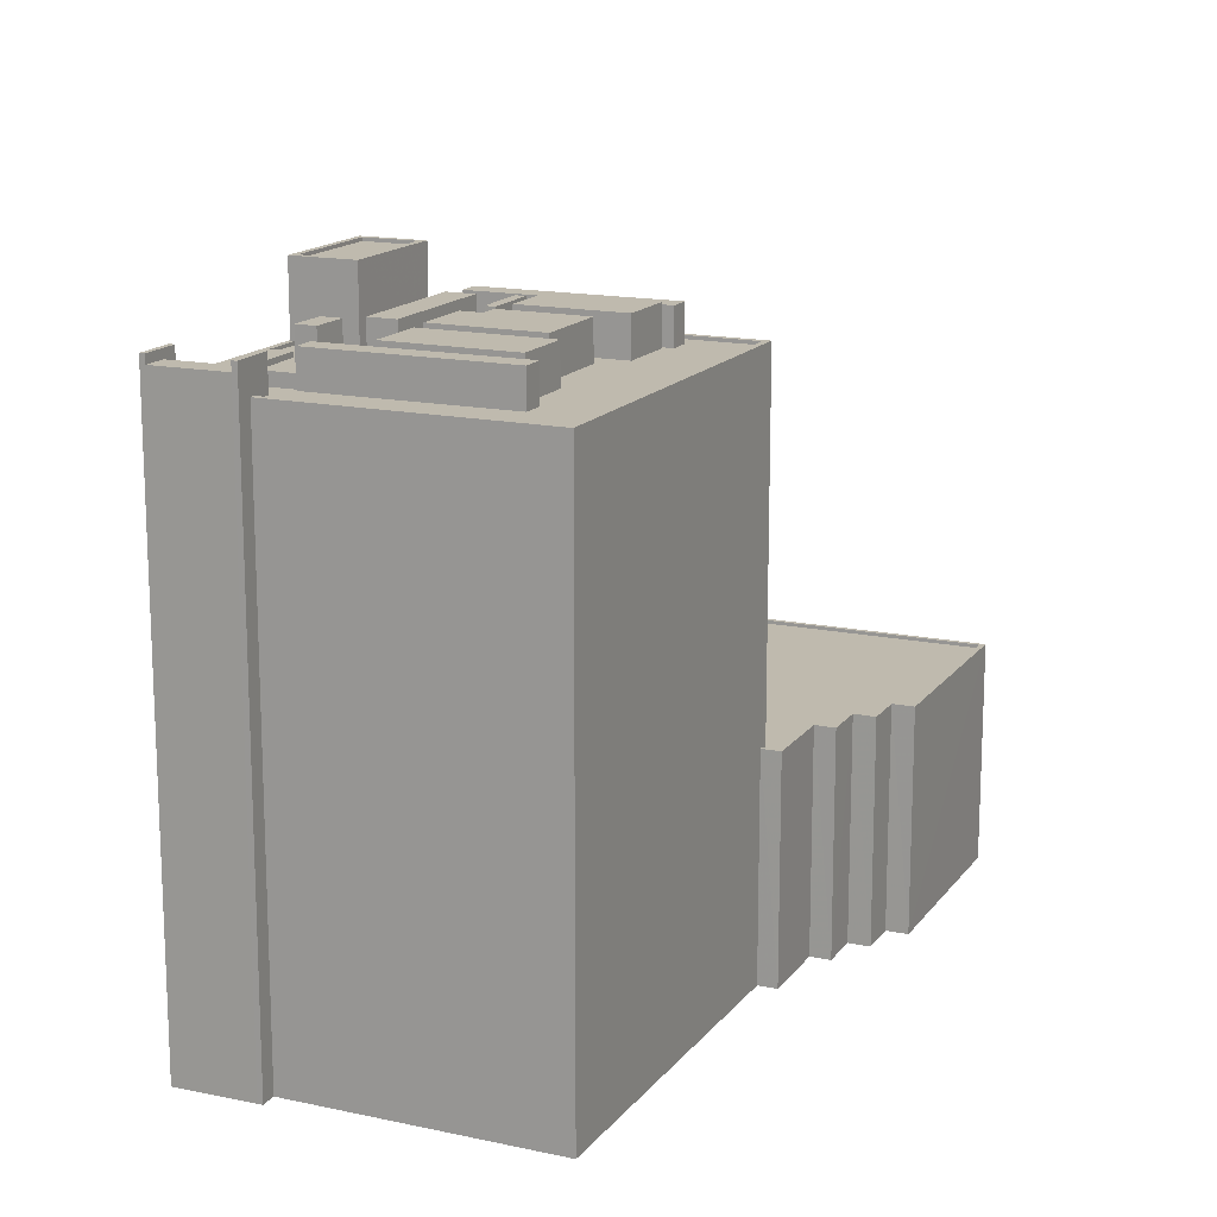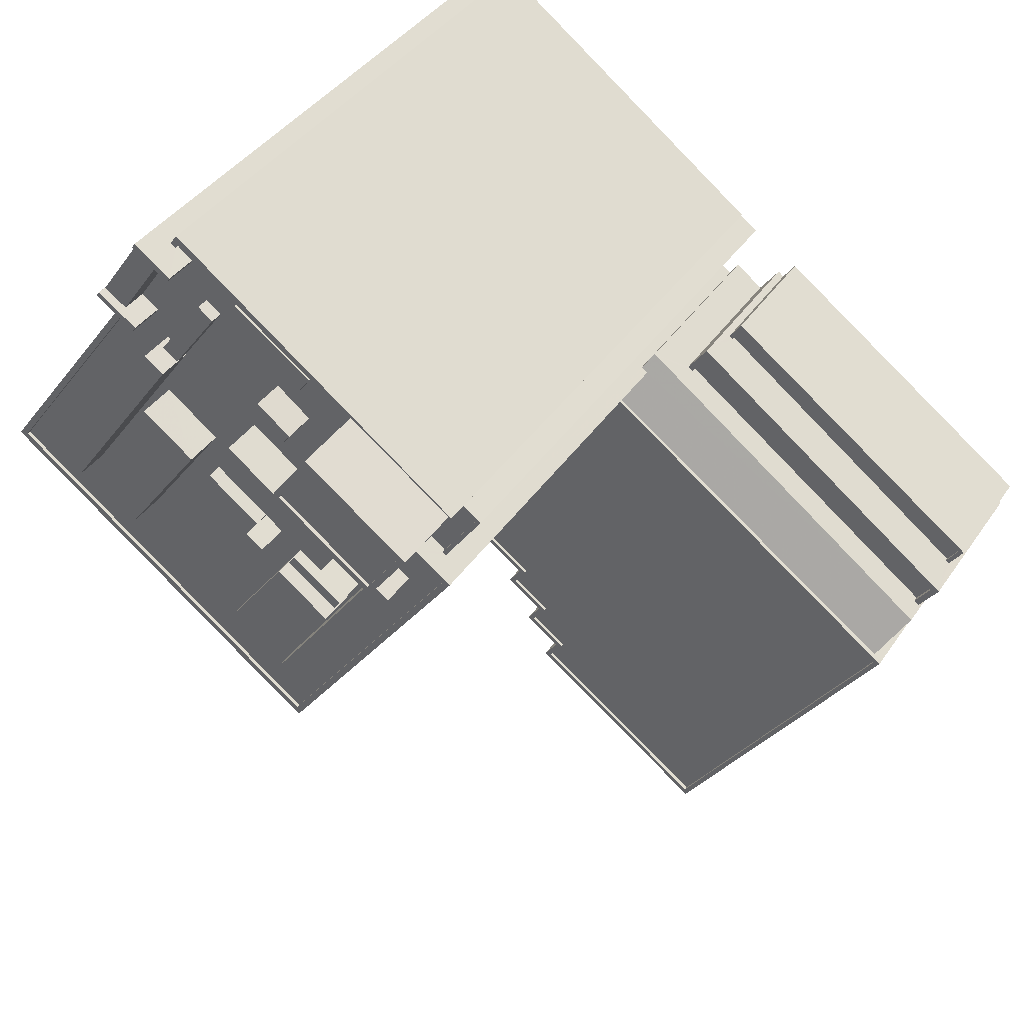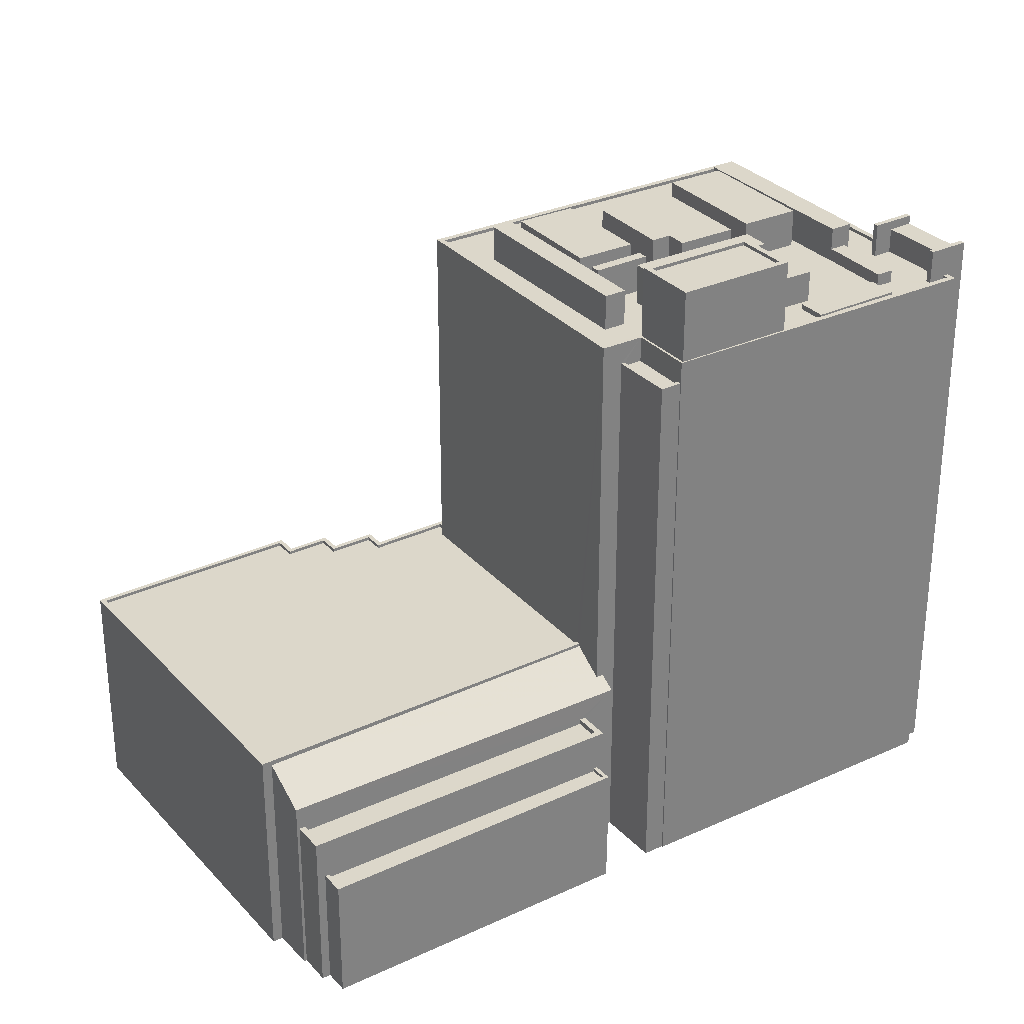
<metadata>
{"format":"obj","ext":"obj","renderer":"f3d","projection":"perspective","resolution":1024,"background":"white","views":[{"elev":15.5,"azim":-101.6,"up":"+Z"},{"elev":38.9,"azim":30.3,"up":"+Y"},{"elev":30.5,"azim":110.5,"up":"+Z"}]}
</metadata>
<code>
v -1.255e+04 -3.826e+04 77.79
v -1.255e+04 -3.825e+04 77.79
v -1.255e+04 -3.826e+04 77.79
v -1.254e+04 -3.826e+04 77.79
v -1.256e+04 -3.827e+04 79.44
v -1.255e+04 -3.826e+04 79.44
v -1.256e+04 -3.827e+04 79.44
v -1.255e+04 -3.826e+04 79.44
v -1.255e+04 -3.826e+04 76.86
v -1.255e+04 -3.826e+04 76.86
v -1.255e+04 -3.826e+04 76.86
v -1.255e+04 -3.826e+04 76.86
v -1.255e+04 -3.826e+04 76.86
v -1.255e+04 -3.825e+04 76.86
v -1.255e+04 -3.826e+04 76.86
v -1.255e+04 -3.826e+04 76.86
v -1.255e+04 -3.826e+04 76.86
v -1.255e+04 -3.826e+04 76.86
v -1.256e+04 -3.827e+04 76.86
v -1.256e+04 -3.827e+04 76.86
v -1.256e+04 -3.827e+04 76.86
v -1.255e+04 -3.828e+04 76.86
v -1.255e+04 -3.827e+04 76.86
v -1.254e+04 -3.826e+04 76.86
v -1.255e+04 -3.826e+04 76.86
v -1.255e+04 -3.826e+04 76.86
v -1.255e+04 -3.827e+04 76.86
v -1.255e+04 -3.827e+04 76.86
v -1.255e+04 -3.825e+04 76.86
v -1.255e+04 -3.825e+04 76.86
v -1.255e+04 -3.825e+04 76.86
v -1.255e+04 -3.825e+04 76.86
v -1.255e+04 -3.825e+04 76.86
v -1.254e+04 -3.826e+04 76.86
v -1.254e+04 -3.825e+04 76.86
v -1.255e+04 -3.825e+04 76.86
v -1.254e+04 -3.826e+04 76.86
v -1.254e+04 -3.826e+04 76.86
v -1.253e+04 -3.826e+04 76.86
v -1.253e+04 -3.827e+04 76.86
v -1.253e+04 -3.827e+04 76.86
v -1.253e+04 -3.827e+04 76.86
v -1.254e+04 -3.826e+04 76.86
v -1.254e+04 -3.826e+04 76.86
v -1.255e+04 -3.826e+04 76.86
v -1.254e+04 -3.826e+04 76.86
v -1.254e+04 -3.826e+04 76.86
v -1.254e+04 -3.826e+04 76.86
v -1.253e+04 -3.827e+04 76.86
v -1.254e+04 -3.826e+04 76.86
v -1.254e+04 -3.826e+04 76.86
v -1.255e+04 -3.826e+04 76.86
v -1.255e+04 -3.826e+04 76.86
v -1.253e+04 -3.827e+04 76.86
v -1.253e+04 -3.827e+04 76.86
v -1.254e+04 -3.827e+04 76.86
v -1.253e+04 -3.827e+04 76.86
v -1.253e+04 -3.827e+04 76.86
v -1.253e+04 -3.827e+04 76.86
v -1.253e+04 -3.827e+04 76.86
v -1.254e+04 -3.826e+04 76.86
v -1.254e+04 -3.826e+04 76.86
v -1.253e+04 -3.827e+04 76.86
v -1.254e+04 -3.827e+04 76.86
v -1.254e+04 -3.827e+04 76.86
v -1.254e+04 -3.827e+04 76.86
v -1.254e+04 -3.827e+04 76.86
v -1.254e+04 -3.827e+04 76.86
v -1.253e+04 -3.827e+04 76.86
v -1.253e+04 -3.827e+04 76.86
v -1.253e+04 -3.827e+04 76.86
v -1.254e+04 -3.827e+04 76.86
v -1.255e+04 -3.828e+04 76.86
v -1.255e+04 -3.828e+04 76.86
v -1.255e+04 -3.827e+04 76.86
v -1.254e+04 -3.828e+04 76.86
v -1.254e+04 -3.828e+04 76.86
v -1.254e+04 -3.828e+04 76.86
v -1.254e+04 -3.829e+04 76.86
v -1.254e+04 -3.828e+04 76.86
v -1.254e+04 -3.829e+04 76.86
v -1.254e+04 -3.828e+04 76.86
v -1.254e+04 -3.827e+04 76.86
v -1.254e+04 -3.827e+04 76.86
v -1.254e+04 -3.827e+04 76.86
v -1.254e+04 -3.828e+04 76.86
v -1.254e+04 -3.829e+04 77.11
v -1.253e+04 -3.827e+04 77.11
v -1.253e+04 -3.827e+04 77.11
v -1.256e+04 -3.827e+04 77.11
v -1.256e+04 -3.827e+04 77.11
v -1.255e+04 -3.826e+04 77.11
v -1.253e+04 -3.827e+04 77.11
v -1.253e+04 -3.826e+04 77.11
v -1.253e+04 -3.826e+04 77.11
v -1.253e+04 -3.826e+04 77.11
v -1.255e+04 -3.825e+04 77.11
v -1.255e+04 -3.825e+04 77.11
v -1.255e+04 -3.825e+04 77.11
v -1.255e+04 -3.826e+04 77.11
v -1.255e+04 -3.825e+04 77.11
v -1.254e+04 -3.826e+04 77.11
v -1.254e+04 -3.826e+04 77.11
v -1.253e+04 -3.826e+04 77.11
v -1.254e+04 -3.826e+04 77.11
v -1.254e+04 -3.829e+04 77.11
v -1.253e+04 -3.827e+04 77.11
v -1.253e+04 -3.827e+04 77.11
v -1.253e+04 -3.827e+04 77.11
v -1.255e+04 -3.826e+04 78.7
v -1.255e+04 -3.825e+04 78.7
v -1.255e+04 -3.825e+04 78.7
v -1.255e+04 -3.825e+04 78.7
v -1.255e+04 -3.825e+04 79.35
v -1.255e+04 -3.825e+04 79.35
v -1.255e+04 -3.825e+04 79.35
v -1.255e+04 -3.825e+04 79.35
v -1.255e+04 -3.825e+04 79.37
v -1.255e+04 -3.826e+04 79.37
v -1.255e+04 -3.826e+04 79.37
v -1.255e+04 -3.825e+04 79.37
v -1.255e+04 -3.827e+04 79.69
v -1.255e+04 -3.826e+04 79.69
v -1.255e+04 -3.827e+04 79.69
v -1.255e+04 -3.827e+04 79.69
v -1.254e+04 -3.826e+04 77.25
v -1.254e+04 -3.826e+04 77.25
v -1.254e+04 -3.825e+04 77.25
v -1.254e+04 -3.826e+04 77.25
v -1.254e+04 -3.826e+04 79.17
v -1.254e+04 -3.826e+04 79.17
v -1.254e+04 -3.826e+04 79.17
v -1.254e+04 -3.826e+04 79.17
v -1.254e+04 -3.827e+04 79.48
v -1.253e+04 -3.827e+04 79.48
v -1.254e+04 -3.827e+04 79.48
v -1.253e+04 -3.827e+04 79.48
v -1.254e+04 -3.828e+04 79.7
v -1.254e+04 -3.827e+04 79.7
v -1.254e+04 -3.827e+04 79.7
v -1.255e+04 -3.827e+04 79.7
v -1.254e+04 -3.827e+04 79.7
v -1.254e+04 -3.827e+04 79.7
v -1.254e+04 -3.827e+04 79.83
v -1.254e+04 -3.826e+04 79.83
v -1.254e+04 -3.826e+04 79.83
v -1.253e+04 -3.827e+04 79.83
v -1.254e+04 -3.828e+04 79.5
v -1.253e+04 -3.827e+04 79.5
v -1.253e+04 -3.827e+04 79.5
v -1.254e+04 -3.828e+04 79.5
v -1.254e+04 -3.828e+04 79.73
v -1.254e+04 -3.827e+04 79.73
v -1.254e+04 -3.828e+04 79.73
v -1.254e+04 -3.828e+04 79.73
v -1.253e+04 -3.827e+04 75.24
v -1.253e+04 -3.827e+04 75.24
v -1.253e+04 -3.827e+04 75.24
v -1.253e+04 -3.827e+04 75.24
v -1.253e+04 -3.827e+04 75.49
v -1.253e+04 -3.827e+04 75.49
v -1.253e+04 -3.827e+04 75.49
v -1.253e+04 -3.827e+04 75.49
v -1.253e+04 -3.826e+04 75.49
v -1.253e+04 -3.827e+04 75.49
v -1.253e+04 -3.826e+04 82.16
v -1.254e+04 -3.826e+04 82.16
v -1.253e+04 -3.827e+04 82.16
v -1.253e+04 -3.826e+04 82.16
v -1.253e+04 -3.826e+04 82.41
v -1.253e+04 -3.827e+04 82.41
v -1.253e+04 -3.826e+04 82.41
v -1.253e+04 -3.826e+04 82.41
v -1.254e+04 -3.826e+04 82.41
v -1.254e+04 -3.826e+04 82.41
v -1.253e+04 -3.826e+04 82.41
v -1.253e+04 -3.827e+04 82.41
v -1.253e+04 -3.827e+04 50.72
v -1.251e+04 -3.829e+04 50.59
v -1.253e+04 -3.827e+04 49.21
v -1.253e+04 -3.827e+04 49.21
v -1.253e+04 -3.827e+04 48.47
v -1.25e+04 -3.829e+04 48.55
v -1.251e+04 -3.829e+04 50.81
v -1.251e+04 -3.829e+04 50.81
v -1.251e+04 -3.829e+04 50.82
v -1.251e+04 -3.829e+04 46.44
v -1.25e+04 -3.828e+04 46.44
v -1.252e+04 -3.827e+04 46.44
v -1.252e+04 -3.827e+04 46.44
v -1.251e+04 -3.829e+04 46.84
v -1.25e+04 -3.829e+04 46.84
v -1.25e+04 -3.828e+04 46.84
v -1.25e+04 -3.828e+04 46.84
v -1.252e+04 -3.827e+04 46.84
v -1.252e+04 -3.827e+04 46.84
v -1.252e+04 -3.827e+04 46.84
v -1.252e+04 -3.827e+04 46.84
v -1.25e+04 -3.828e+04 43.65
v -1.252e+04 -3.827e+04 43.65
v -1.252e+04 -3.827e+04 43.65
v -1.25e+04 -3.828e+04 43.65
v -1.252e+04 -3.827e+04 43.9
v -1.252e+04 -3.827e+04 43.9
v -1.252e+04 -3.827e+04 43.9
v -1.252e+04 -3.827e+04 43.9
v -1.25e+04 -3.828e+04 43.9
v -1.25e+04 -3.828e+04 43.9
v -1.25e+04 -3.828e+04 43.9
v -1.25e+04 -3.828e+04 43.9
v -1.251e+04 -3.829e+04 50.7
v -1.251e+04 -3.829e+04 50.7
v -1.251e+04 -3.829e+04 50.7
v -1.252e+04 -3.831e+04 50.7
v -1.251e+04 -3.829e+04 50.7
v -1.253e+04 -3.827e+04 50.7
v -1.254e+04 -3.829e+04 50.7
v -1.253e+04 -3.83e+04 50.7
v -1.253e+04 -3.83e+04 50.7
v -1.254e+04 -3.829e+04 50.7
v -1.254e+04 -3.829e+04 50.7
v -1.254e+04 -3.829e+04 50.7
v -1.253e+04 -3.83e+04 50.7
v -1.254e+04 -3.83e+04 50.7
v -1.254e+04 -3.829e+04 50.7
v -1.252e+04 -3.831e+04 50.95
v -1.251e+04 -3.829e+04 50.95
v -1.251e+04 -3.829e+04 50.95
v -1.253e+04 -3.827e+04 50.95
v -1.253e+04 -3.83e+04 50.95
v -1.253e+04 -3.83e+04 50.95
v -1.254e+04 -3.829e+04 50.95
v -1.254e+04 -3.829e+04 50.95
v -1.254e+04 -3.829e+04 50.95
v -1.253e+04 -3.827e+04 50.95
v -1.254e+04 -3.829e+04 50.95
v -1.253e+04 -3.83e+04 50.95
v -1.254e+04 -3.83e+04 50.95
v -1.254e+04 -3.83e+04 50.95
v -1.253e+04 -3.83e+04 50.95
v -1.254e+04 -3.829e+04 50.95
v -1.254e+04 -3.829e+04 50.95
v -1.254e+04 -3.829e+04 50.95
v -1.254e+04 -3.829e+04 50.95
v -1.253e+04 -3.83e+04 50.95
v -1.252e+04 -3.831e+04 50.95
v -1.253e+04 -3.83e+04 50.95
v -1.255e+04 -3.825e+04 34.7
v -1.255e+04 -3.825e+04 34.7
v -1.256e+04 -3.827e+04 34.7
v -1.255e+04 -3.826e+04 34.7
v -1.254e+04 -3.829e+04 34.7
v -1.253e+04 -3.826e+04 34.7
v -1.253e+04 -3.826e+04 34.7
v -1.253e+04 -3.827e+04 34.7
v -1.253e+04 -3.827e+04 34.7
v -1.255e+04 -3.825e+04 34.7
v -1.255e+04 -3.825e+04 34.7
v -1.255e+04 -3.825e+04 34.7
v -1.255e+04 -3.825e+04 34.7
v -1.253e+04 -3.827e+04 34.7
v -1.253e+04 -3.827e+04 34.7
v -1.252e+04 -3.827e+04 34.7
v -1.25e+04 -3.829e+04 34.7
v -1.25e+04 -3.829e+04 34.7
v -1.251e+04 -3.829e+04 34.7
v -1.252e+04 -3.827e+04 34.7
v -1.25e+04 -3.828e+04 34.7
v -1.25e+04 -3.828e+04 34.7
v -1.252e+04 -3.827e+04 34.7
v -1.252e+04 -3.827e+04 34.7
v -1.25e+04 -3.828e+04 34.7
v -1.254e+04 -3.829e+04 34.7
v -1.253e+04 -3.83e+04 34.7
v -1.252e+04 -3.831e+04 34.7
v -1.253e+04 -3.83e+04 34.7
v -1.254e+04 -3.83e+04 34.7
v -1.253e+04 -3.83e+04 34.7
v -1.254e+04 -3.829e+04 34.7
v -1.254e+04 -3.829e+04 34.7
v -1.251e+04 -3.829e+04 34.7
f 1 2 3
f 1 4 2
f 5 6 7
f 5 8 6
f 9 10 11
f 12 9 11
f 13 14 15
f 13 16 14
f 17 16 18
f 9 12 18
f 18 13 9
f 18 16 13
f 19 11 20
f 21 20 22
f 19 12 11
f 23 21 22
f 24 25 26
f 24 26 27
f 21 19 20
f 25 21 26
f 28 21 23
f 26 21 28
f 29 30 31
f 32 14 33
f 34 30 35
f 14 16 36
f 37 38 39
f 40 41 42
f 43 41 40
f 44 45 46
f 47 45 44
f 33 36 29
f 37 48 38
f 49 50 40
f 38 50 39
f 44 46 51
f 36 47 35
f 48 44 51
f 38 43 50
f 48 51 38
f 44 35 47
f 29 35 30
f 14 36 33
f 50 43 40
f 29 36 35
f 24 52 25
f 53 52 45
f 54 55 56
f 52 46 45
f 57 41 58
f 54 59 60
f 61 24 62
f 43 46 61
f 55 41 43
f 63 57 58
f 55 43 61
f 58 41 60
f 24 61 52
f 54 60 55
f 61 46 52
f 60 41 55
f 64 65 66
f 65 67 68
f 68 67 56
f 69 70 71
f 56 70 54
f 65 64 67
f 56 67 70
f 54 70 69
f 68 62 72
f 65 68 72
f 62 24 27
f 73 74 75
f 22 73 23
f 23 75 27
f 75 72 27
f 72 62 27
f 23 73 75
f 76 77 78
f 77 79 78
f 59 54 69
f 59 69 76
f 80 79 81
f 63 80 57
f 57 80 81
f 59 76 78
f 78 79 80
f 77 82 79
f 82 73 79
f 66 83 64
f 71 76 69
f 74 73 82
f 66 84 83
f 71 64 85
f 71 85 76
f 86 74 82
f 82 85 86
f 83 86 85
f 85 64 83
f 87 88 89
f 90 87 91
f 90 91 92
f 93 94 95
f 89 88 93
f 96 94 97
f 98 99 97
f 92 91 100
f 101 99 98
f 99 102 97
f 103 104 105
f 102 105 96
f 87 106 91
f 107 108 109
f 89 108 107
f 87 89 106
f 95 94 96
f 105 104 96
f 108 93 95
f 89 93 108
f 102 96 97
f 110 111 112
f 113 110 112
f 114 115 116
f 117 114 116
f 118 119 120
f 118 121 119
f 122 123 124
f 122 125 123
f 126 127 128
f 126 129 127
f 130 131 132
f 133 130 132
f 134 135 136
f 134 137 135
f 138 139 140
f 138 140 141
f 140 142 141
f 140 143 142
f 144 145 146
f 144 147 145
f 148 149 150
f 151 148 150
f 152 153 154
f 152 155 153
f 156 157 158
f 159 156 158
f 160 161 162
f 163 162 164
f 164 162 165
f 162 161 165
f 166 167 168
f 169 166 168
f 170 171 172
f 173 174 175
f 176 173 175
f 175 174 171
f 177 171 170
f 175 171 177
f 170 172 173
f 176 170 173
f 178 179 180
f 181 180 182
f 182 180 183
f 180 179 183
f 184 185 186
f 187 188 189
f 190 187 189
f 191 192 193
f 192 194 193
f 195 196 197
f 197 196 198
f 193 194 198
f 196 193 198
f 199 200 201
f 202 199 201
f 203 204 205
f 205 204 206
f 207 208 209
f 210 207 209
f 204 208 206
f 209 208 204
f 211 212 213
f 214 213 212
f 215 216 217
f 218 219 214
f 220 221 222
f 216 222 217
f 215 214 212
f 223 224 218
f 217 225 223
f 222 221 217
f 215 217 223
f 215 218 214
f 215 223 218
f 226 227 228
f 228 227 229
f 230 226 231
f 232 233 234
f 228 229 235
f 236 232 234
f 237 230 231
f 238 237 239
f 240 238 239
f 241 240 242
f 242 243 241
f 233 243 234
f 234 243 244
f 243 242 244
f 242 240 245
f 246 226 228
f 240 239 245
f 239 237 247
f 237 231 247
f 231 226 246
f 36 2 4
f 47 36 4
f 4 1 45
f 4 45 47
f 1 53 45
f 17 3 16
f 16 2 36
f 16 3 2
f 18 3 17
f 1 52 53
f 6 3 18
f 8 1 3
f 1 8 52
f 8 3 6
f 5 7 19
f 21 5 19
f 18 12 6
f 12 19 7
f 12 7 6
f 8 5 25
f 8 25 52
f 5 21 25
f 248 97 249
f 248 98 97
f 92 250 90
f 92 251 250
f 220 222 236
f 252 232 250
f 222 87 236
f 250 232 90
f 232 87 90
f 236 87 232
f 94 253 249
f 97 94 249
f 163 93 159
f 93 163 94
f 94 164 253
f 159 158 163
f 253 164 254
f 163 164 94
f 88 161 93
f 93 160 159
f 88 180 161
f 159 160 156
f 255 181 256
f 180 181 161
f 161 181 255
f 93 161 160
f 216 235 222
f 222 235 87
f 180 88 229
f 178 180 229
f 235 88 87
f 229 88 235
f 81 106 57
f 41 57 89
f 41 89 42
f 57 106 89
f 20 91 22
f 22 91 73
f 79 73 106
f 73 91 106
f 79 106 81
f 31 30 99
f 101 31 99
f 20 11 91
f 11 10 100
f 91 11 100
f 37 39 104
f 103 37 104
f 30 102 99
f 30 34 102
f 109 40 107
f 109 49 40
f 107 40 42
f 89 107 42
f 114 117 112
f 117 257 112
f 112 258 113
f 112 257 258
f 32 111 14
f 14 110 15
f 14 111 110
f 29 31 101
f 116 29 101
f 98 248 257
f 116 98 117
f 98 257 117
f 116 101 98
f 116 115 33
f 29 116 33
f 114 111 115
f 115 111 33
f 114 112 111
f 33 111 32
f 258 259 113
f 259 118 113
f 15 110 13
f 13 110 120
f 110 118 120
f 113 118 110
f 251 92 260
f 260 92 121
f 121 100 119
f 100 10 9
f 100 9 119
f 92 100 121
f 118 259 260
f 121 118 260
f 120 119 9
f 13 120 9
f 122 124 28
f 23 122 28
f 28 123 26
f 28 124 123
f 26 125 27
f 26 123 125
f 125 122 23
f 27 125 23
f 44 128 35
f 44 126 128
f 127 102 128
f 128 102 35
f 127 105 102
f 35 102 34
f 48 103 129
f 129 103 127
f 48 37 103
f 127 103 105
f 129 126 44
f 48 129 44
f 132 51 46
f 133 132 46
f 131 51 132
f 131 38 51
f 43 131 130
f 43 38 131
f 130 133 46
f 43 130 46
f 64 136 67
f 64 134 136
f 67 135 70
f 67 136 135
f 135 137 71
f 70 135 71
f 137 134 64
f 71 137 64
f 84 139 83
f 84 140 139
f 139 138 86
f 83 139 86
f 75 74 141
f 74 86 138
f 141 74 138
f 75 142 72
f 75 141 142
f 72 143 65
f 72 142 143
f 84 66 140
f 66 65 143
f 140 66 143
f 62 145 61
f 62 146 145
f 61 147 55
f 61 145 147
f 147 144 56
f 55 147 56
f 144 146 68
f 144 68 56
f 146 62 68
f 78 148 151
f 78 80 148
f 151 150 59
f 151 59 78
f 150 60 59
f 149 58 60
f 150 149 60
f 80 63 148
f 63 58 149
f 148 63 149
f 152 154 82
f 77 152 82
f 82 154 153
f 85 82 153
f 85 155 76
f 85 153 155
f 155 152 77
f 76 155 77
f 158 157 162
f 163 158 162
f 156 162 157
f 156 160 162
f 165 255 261
f 165 161 255
f 254 165 261
f 254 164 165
f 109 174 50
f 50 49 109
f 171 174 109
f 108 171 109
f 170 169 168
f 177 170 168
f 177 168 167
f 175 177 167
f 176 167 166
f 176 175 167
f 170 166 169
f 170 176 166
f 39 50 104
f 50 174 104
f 104 173 96
f 104 174 173
f 96 173 172
f 95 96 172
f 108 172 171
f 108 95 172
f 256 182 262
f 256 181 182
f 263 262 197
f 264 192 265
f 262 182 197
f 190 191 187
f 192 183 265
f 182 183 195
f 192 191 183
f 182 195 197
f 190 195 191
f 191 195 183
f 266 265 183
f 179 266 183
f 184 186 212
f 211 184 212
f 185 212 186
f 185 215 212
f 263 198 267
f 263 197 198
f 268 207 269
f 194 269 207
f 194 210 198
f 267 205 270
f 198 205 267
f 210 202 201
f 210 201 203
f 203 205 198
f 194 207 210
f 198 210 203
f 264 269 194
f 192 264 194
f 187 193 188
f 187 191 193
f 190 189 196
f 195 190 196
f 193 189 188
f 193 196 189
f 209 199 202
f 210 209 202
f 201 200 204
f 203 201 204
f 209 204 200
f 199 209 200
f 206 271 270
f 205 206 270
f 208 272 271
f 206 208 271
f 268 208 207
f 268 272 208
f 232 273 233
f 232 252 273
f 226 274 275
f 226 230 274
f 237 276 274
f 230 237 274
f 237 277 276
f 237 238 277
f 240 278 277
f 238 240 277
f 240 279 278
f 240 241 279
f 243 280 279
f 241 243 279
f 243 273 280
f 243 233 273
f 266 179 281
f 281 179 227
f 227 179 229
f 179 178 229
f 227 275 281
f 227 226 275
f 246 213 214
f 246 228 213
f 246 214 219
f 231 246 219
f 247 219 218
f 247 231 219
f 239 218 224
f 239 247 218
f 245 224 223
f 245 239 224
f 245 223 225
f 242 245 225
f 244 225 217
f 244 242 225
f 244 217 221
f 234 244 221
f 236 234 221
f 220 236 221
f 211 213 184
f 213 228 184
f 215 185 216
f 185 228 235
f 184 228 185
f 216 185 235

</code>
